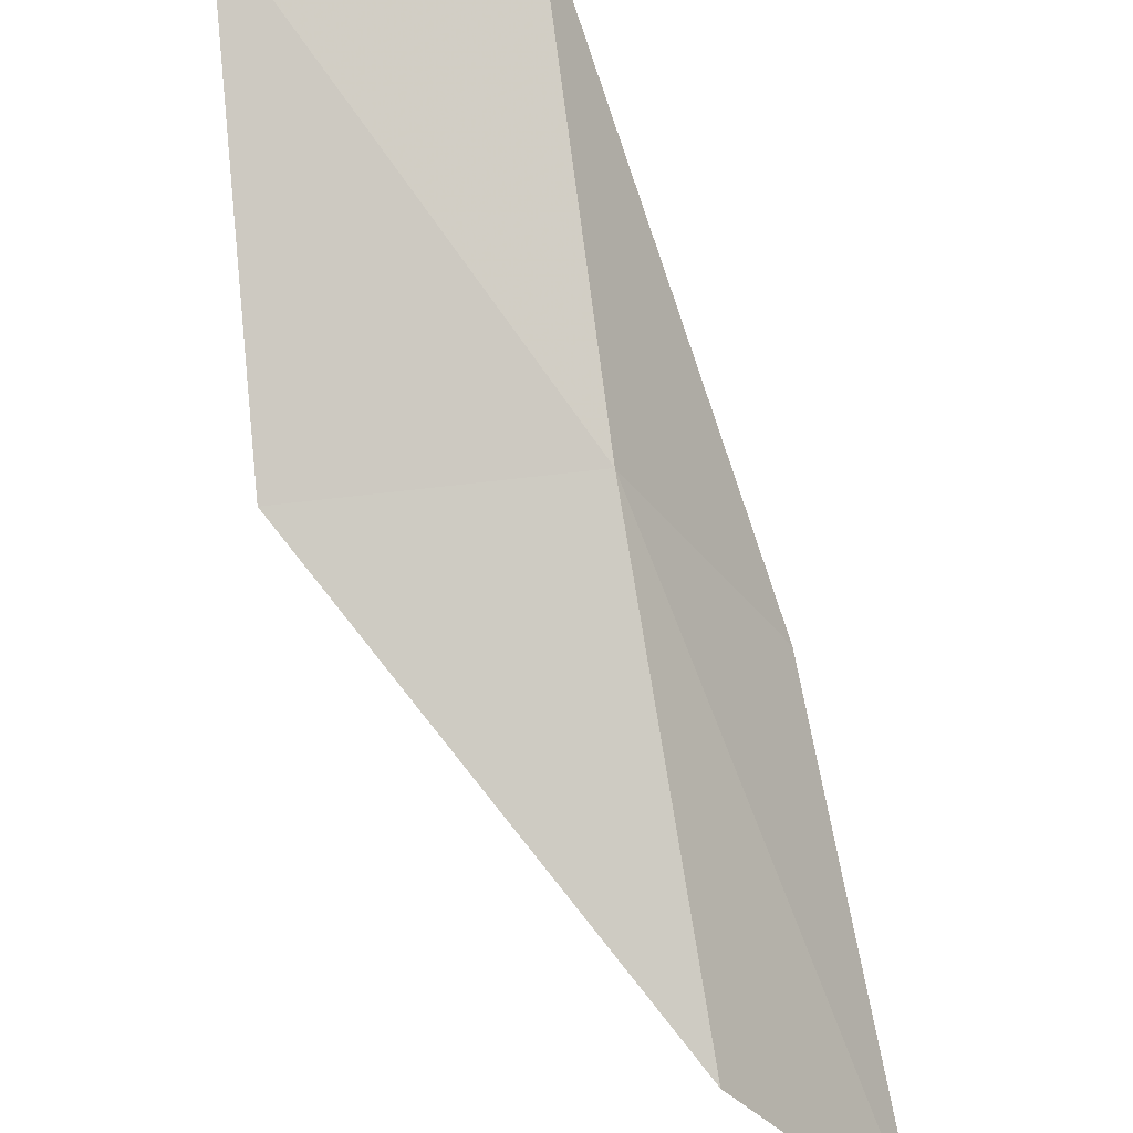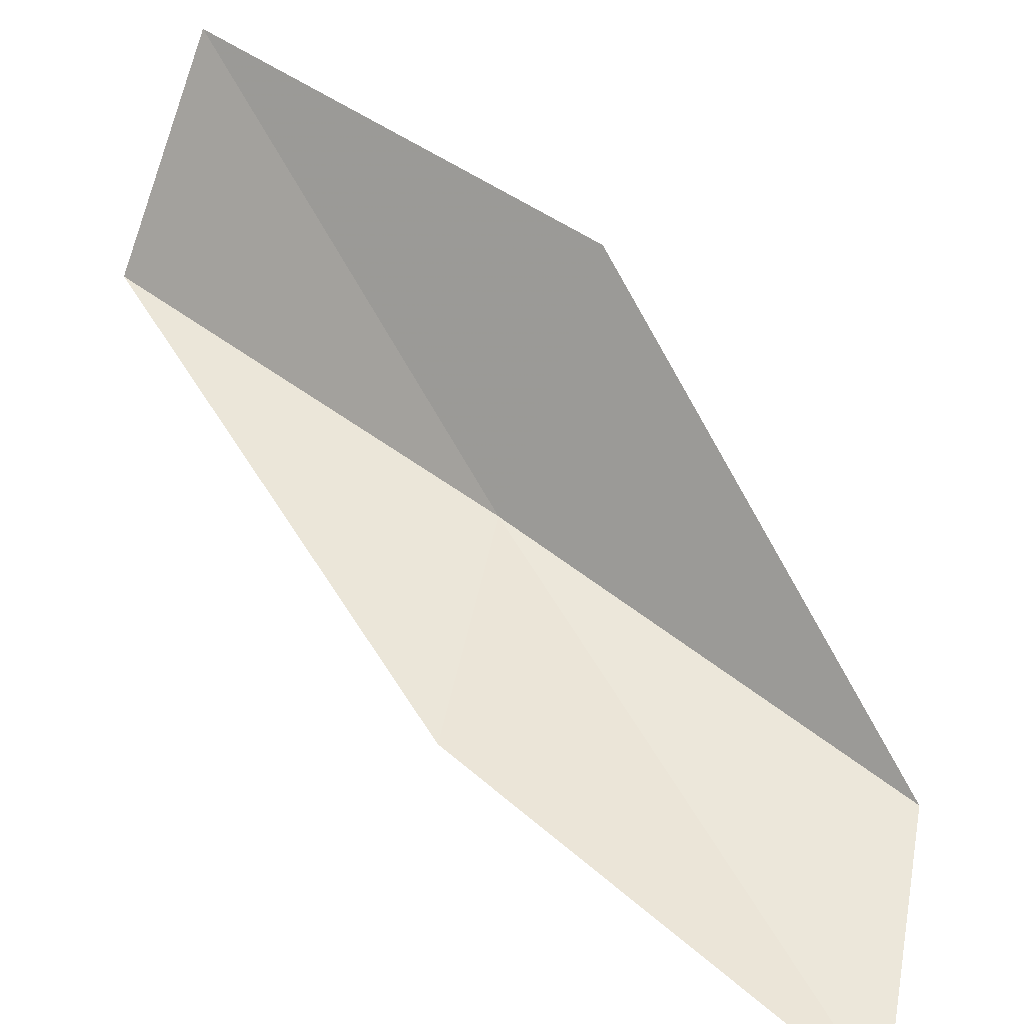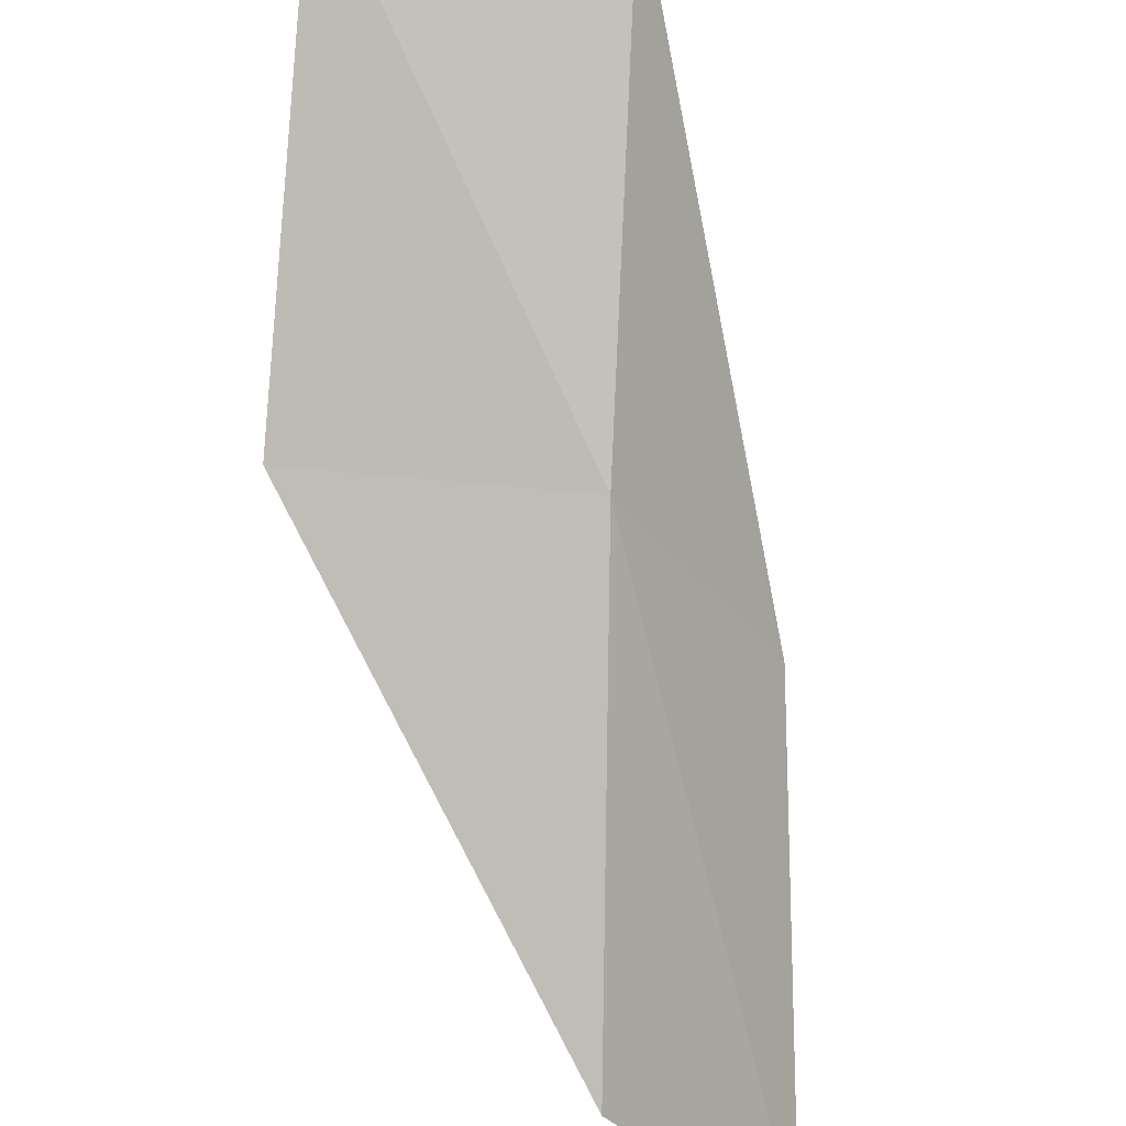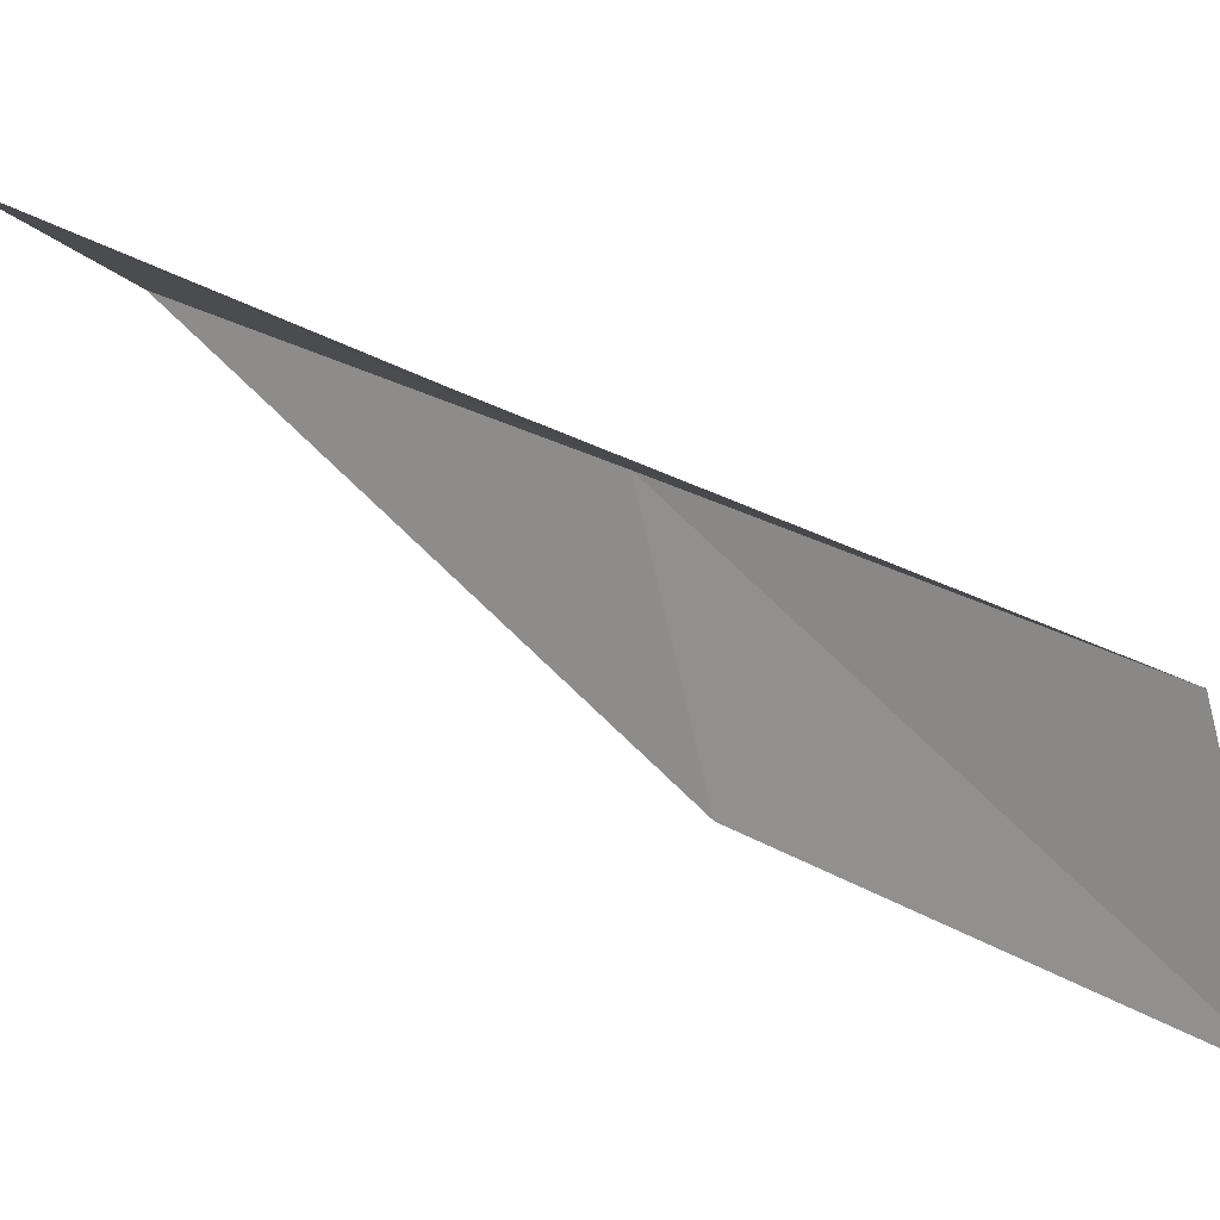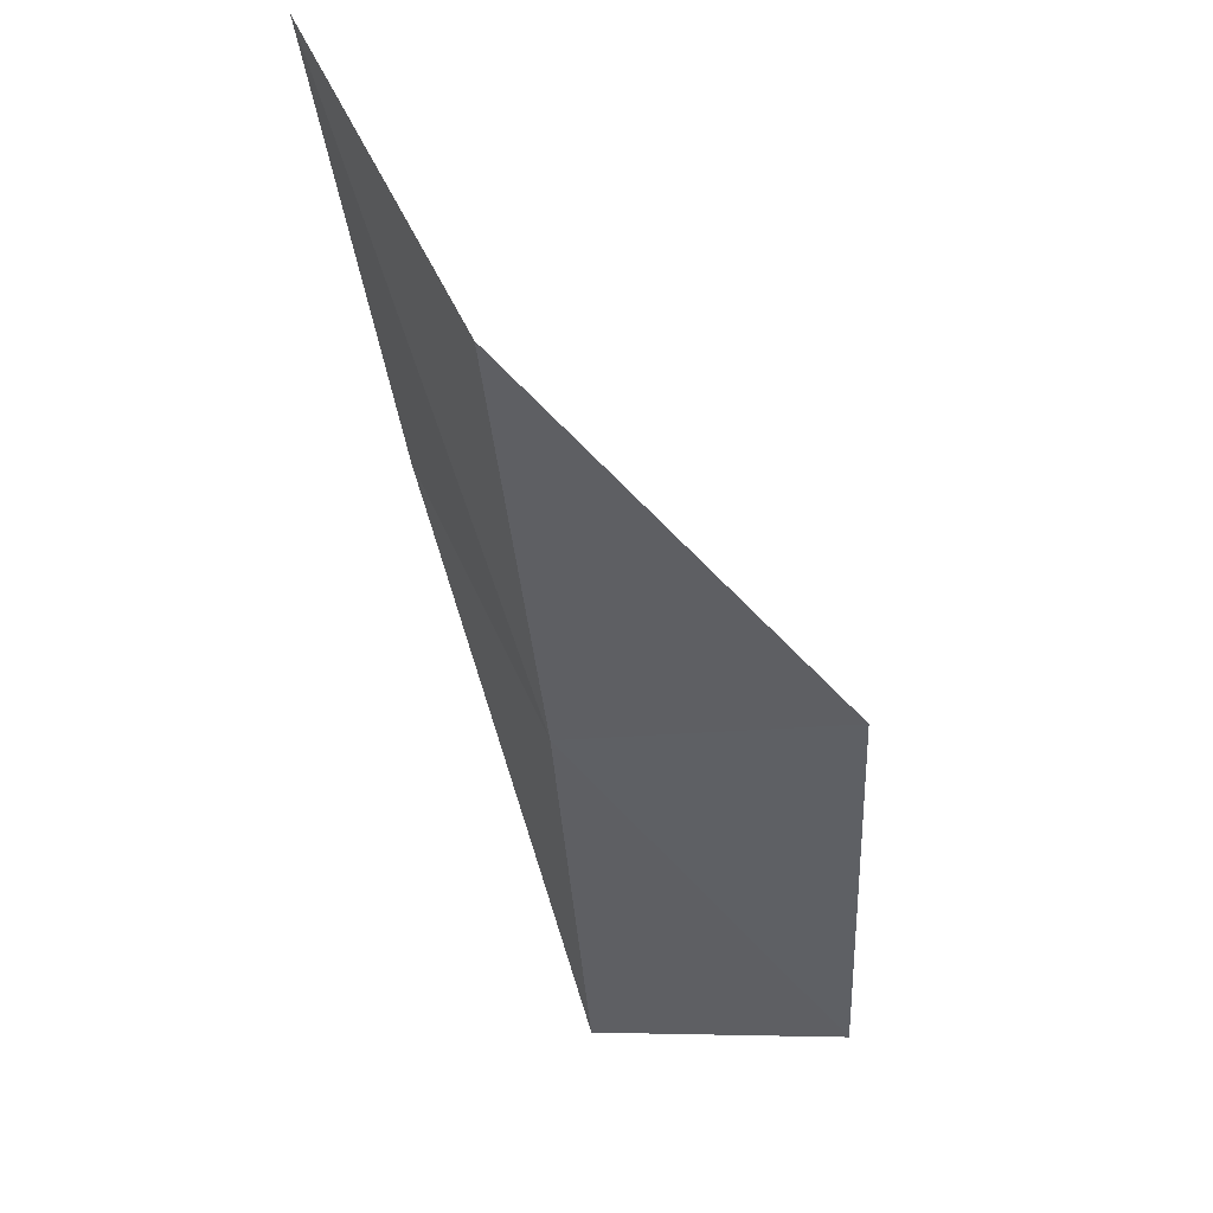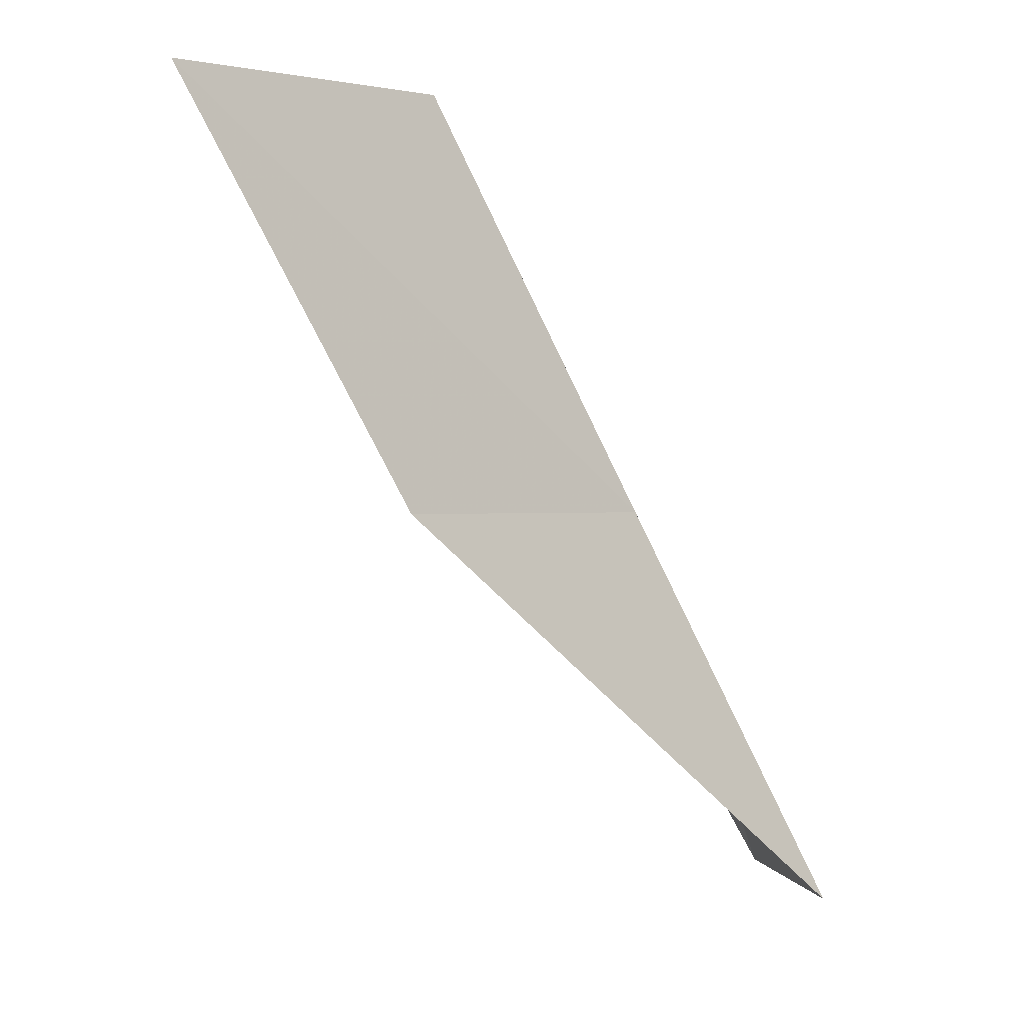
<metadata>
{"format":"obj","ext":"obj","renderer":"f3d","projection":"perspective","resolution":1024,"background":"white","views":[{"elev":53.3,"azim":-0.9,"up":"+Y"},{"elev":-76.3,"azim":-109.8,"up":"+Y"},{"elev":62.5,"azim":10.5,"up":"+Y"},{"elev":-19.4,"azim":-64.3,"up":"+Y"},{"elev":75.9,"azim":-174.3,"up":"+Z"},{"elev":0.6,"azim":84.5,"up":"+Z"}]}
</metadata>
<code>
v -25.14 -31.59 47.94
v -28.03 -32.04 47.94
v -24.4 -33.83 52.3
v -22.62 -36.44 52.3
v -23.56 -34.11 47.94
v -28.43 -29.59 43.59
v -25.72 -29.36 43.59
f 1 3 2
f 1 5 4
f 1 4 3
f 1 6 7
f 1 2 6
f 1 7 5

</code>
